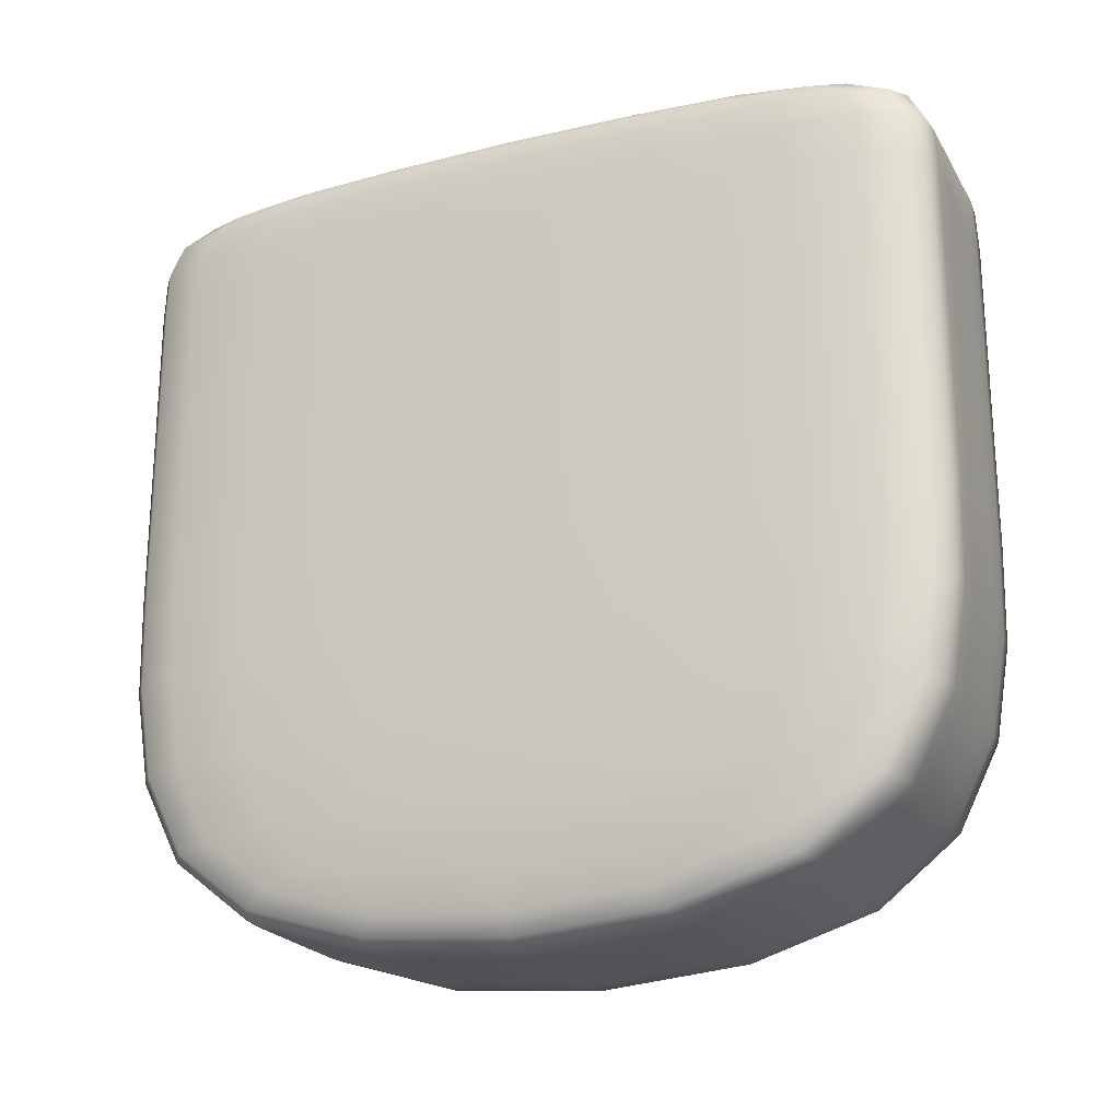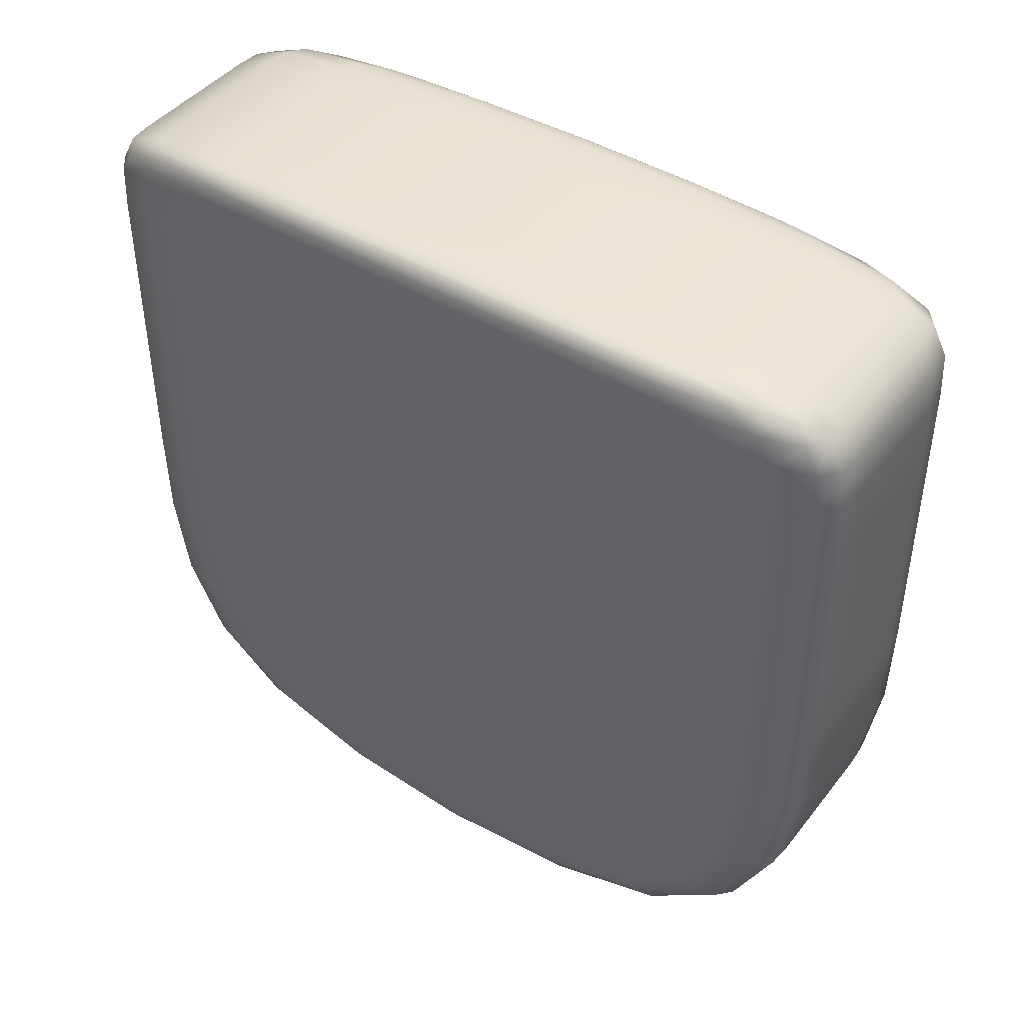
<metadata>
{"format":"obj","ext":"obj","renderer":"f3d","projection":"perspective","resolution":1024,"background":"white","views":[{"elev":-22.1,"azim":113.1,"up":"+Y"},{"elev":43.6,"azim":125.1,"up":"+Y"}]}
</metadata>
<code>
o Cube.062
v 5.443 0.6514 0.9841
v 5.443 0.9681 0.9841
v 5.443 0.6514 1.169
v 5.443 0.9681 1.169
v 5.328 0.6514 0.9841
v 5.328 0.9681 0.9841
v 5.328 0.6514 1.169
v 5.328 0.9681 1.169
v 5.417 0.9701 1.199
v 5.417 0.6361 1.199
v 5.417 0.9701 0.9534
v 5.417 0.6361 0.9534
v 5.354 0.9701 1.199
v 5.354 0.6361 0.9534
v 5.354 0.6361 1.199
v 5.354 0.9701 0.9534
v 5.445 0.7855 0.9534
v 5.445 0.7855 1.199
v 5.326 0.7855 1.199
v 5.326 0.7855 0.9534
v 5.417 0.7855 0.8919
v 5.417 0.7855 1.261
v 5.354 0.7855 0.8919
v 5.354 0.7855 1.261
v 5.445 0.9271 0.9534
v 5.445 0.9271 1.199
v 5.326 0.9271 1.199
v 5.326 0.9271 0.9534
v 5.417 0.9271 0.8919
v 5.417 0.9271 1.261
v 5.354 0.9271 0.8919
v 5.354 0.9271 1.261
v 5.445 0.9463 0.9541
v 5.445 0.9584 0.9587
v 5.444 0.9652 0.97
v 5.444 0.969 1.022
v 5.444 0.9694 1.076
v 5.444 0.969 1.131
v 5.445 0.7425 1.199
v 5.445 0.7027 1.194
v 5.444 0.6708 1.183
v 5.444 0.6447 1.131
v 5.444 0.6413 1.076
v 5.444 0.6447 1.022
v 5.343 0.9701 1.199
v 5.335 0.9698 1.194
v 5.33 0.969 1.183
v 5.326 0.7425 1.199
v 5.326 0.7027 1.194
v 5.327 0.6708 1.183
v 5.428 0.6364 1.199
v 5.436 0.6387 1.194
v 5.441 0.6444 1.183
v 5.327 0.969 1.131
v 5.327 0.9694 1.076
v 5.327 0.969 1.022
v 5.326 0.7425 0.9541
v 5.326 0.7027 0.9587
v 5.327 0.6708 0.97
v 5.327 0.6447 1.022
v 5.327 0.6413 1.076
v 5.327 0.6447 1.131
v 5.428 0.9701 0.9541
v 5.436 0.9698 0.9587
v 5.441 0.969 0.97
v 5.343 0.6364 0.9541
v 5.335 0.6387 0.9587
v 5.33 0.6444 0.97
v 5.441 0.969 1.183
v 5.436 0.9698 1.194
v 5.428 0.9701 1.199
v 5.368 0.6361 1.199
v 5.385 0.6361 1.199
v 5.402 0.6361 1.199
v 5.368 0.9701 0.9534
v 5.385 0.9701 0.9534
v 5.402 0.9701 0.9534
v 5.441 0.6444 0.97
v 5.436 0.6387 0.9587
v 5.428 0.6364 0.9541
v 5.417 0.9724 1.144
v 5.417 0.9732 1.076
v 5.417 0.9724 1.009
v 5.417 0.6188 1.144
v 5.417 0.6131 1.076
v 5.417 0.6188 1.009
v 5.417 0.7422 0.8929
v 5.417 0.7007 0.8996
v 5.417 0.6643 0.9179
v 5.417 0.7422 1.26
v 5.417 0.7007 1.253
v 5.417 0.6643 1.235
v 5.402 0.9701 1.199
v 5.385 0.9701 1.199
v 5.368 0.9701 1.199
v 5.402 0.6361 0.9534
v 5.385 0.6361 0.9534
v 5.368 0.6361 0.9534
v 5.33 0.6444 1.183
v 5.335 0.6387 1.194
v 5.343 0.6364 1.199
v 5.33 0.969 0.97
v 5.335 0.9698 0.9587
v 5.343 0.9701 0.9541
v 5.354 0.7422 0.8929
v 5.354 0.7007 0.8996
v 5.354 0.6643 0.9179
v 5.354 0.9724 1.144
v 5.354 0.9732 1.076
v 5.354 0.9724 1.009
v 5.354 0.6188 1.144
v 5.354 0.6131 1.076
v 5.354 0.6188 1.009
v 5.354 0.7422 1.26
v 5.354 0.7007 1.253
v 5.354 0.6643 1.235
v 5.444 0.6708 0.97
v 5.445 0.7027 0.9587
v 5.445 0.7425 0.9541
v 5.445 0.9001 1.199
v 5.445 0.8663 1.199
v 5.445 0.8275 1.199
v 5.326 0.9001 1.199
v 5.326 0.8663 1.199
v 5.326 0.8275 1.199
v 5.326 0.9001 0.9534
v 5.326 0.8663 0.9534
v 5.326 0.8275 0.9534
v 5.417 0.9001 0.8919
v 5.417 0.8663 0.8919
v 5.417 0.8275 0.8919
v 5.417 0.9001 1.261
v 5.417 0.8663 1.261
v 5.417 0.8275 1.261
v 5.354 0.9001 0.8919
v 5.354 0.8663 0.8919
v 5.354 0.8275 0.8919
v 5.354 0.9001 1.261
v 5.354 0.8663 1.261
v 5.354 0.8275 1.261
v 5.368 0.7855 1.261
v 5.385 0.7855 1.261
v 5.402 0.7855 1.261
v 5.343 0.7855 0.8929
v 5.335 0.7855 0.8996
v 5.329 0.7855 0.9179
v 5.428 0.7855 1.26
v 5.436 0.7855 1.253
v 5.441 0.7855 1.235
v 5.402 0.7855 0.8919
v 5.385 0.7855 0.8919
v 5.368 0.7855 0.8919
v 5.441 0.7855 0.9179
v 5.436 0.7855 0.8996
v 5.428 0.7855 0.8929
v 5.324 0.7855 1.009
v 5.324 0.7855 1.076
v 5.324 0.7855 1.144
v 5.329 0.7855 1.235
v 5.335 0.7855 1.253
v 5.343 0.7855 1.26
v 5.447 0.7855 1.144
v 5.448 0.7855 1.076
v 5.447 0.7855 1.009
v 5.445 0.8275 0.9534
v 5.445 0.8663 0.9534
v 5.445 0.9001 0.9534
v 5.444 0.9652 1.183
v 5.445 0.9584 1.194
v 5.445 0.9463 1.199
v 5.327 0.9652 1.183
v 5.326 0.9584 1.194
v 5.326 0.9463 1.199
v 5.327 0.9652 0.97
v 5.326 0.9584 0.9587
v 5.326 0.9463 0.9541
v 5.417 0.966 0.9179
v 5.417 0.9587 0.8996
v 5.417 0.9463 0.8929
v 5.417 0.966 1.235
v 5.417 0.9587 1.253
v 5.417 0.9463 1.26
v 5.354 0.966 0.9179
v 5.354 0.9587 0.8996
v 5.354 0.9463 0.8929
v 5.354 0.966 1.235
v 5.354 0.9587 1.253
v 5.354 0.9463 1.26
v 5.447 0.9271 1.144
v 5.448 0.9271 1.076
v 5.447 0.9271 1.009
v 5.329 0.9271 1.235
v 5.335 0.9271 1.253
v 5.343 0.9271 1.26
v 5.324 0.9271 1.009
v 5.324 0.9271 1.076
v 5.324 0.9271 1.144
v 5.441 0.9271 0.9179
v 5.436 0.9271 0.8996
v 5.428 0.9271 0.8929
v 5.402 0.9271 0.8919
v 5.385 0.9271 0.8919
v 5.368 0.9271 0.8919
v 5.428 0.9271 1.26
v 5.436 0.9271 1.253
v 5.441 0.9271 1.235
v 5.343 0.9271 0.8929
v 5.335 0.9271 0.8996
v 5.329 0.9271 0.9179
v 5.368 0.9271 1.261
v 5.385 0.9271 1.261
v 5.402 0.9271 1.261
v 5.447 0.7424 1.009
v 5.448 0.7423 1.076
v 5.447 0.7424 1.143
v 5.447 0.7022 1.012
v 5.447 0.7017 1.076
v 5.447 0.7022 1.141
v 5.446 0.6689 1.018
v 5.446 0.6673 1.076
v 5.446 0.6689 1.135
v 5.343 0.7422 1.259
v 5.335 0.7423 1.252
v 5.329 0.7424 1.234
v 5.343 0.7008 1.252
v 5.335 0.7012 1.246
v 5.33 0.7022 1.228
v 5.343 0.6645 1.234
v 5.335 0.6658 1.228
v 5.33 0.6687 1.212
v 5.324 0.7424 1.143
v 5.324 0.7423 1.076
v 5.324 0.7424 1.009
v 5.325 0.7022 1.141
v 5.324 0.7017 1.076
v 5.325 0.7022 1.012
v 5.325 0.6689 1.135
v 5.325 0.6673 1.076
v 5.325 0.6689 1.018
v 5.428 0.7422 0.8939
v 5.436 0.7423 0.9006
v 5.441 0.7424 0.9187
v 5.428 0.7008 0.9006
v 5.436 0.7012 0.907
v 5.441 0.7022 0.9246
v 5.428 0.6645 0.9187
v 5.436 0.6658 0.9246
v 5.441 0.6687 0.9402
v 5.343 0.6192 1.009
v 5.343 0.6135 1.076
v 5.343 0.6192 1.143
v 5.335 0.6221 1.012
v 5.335 0.6166 1.076
v 5.335 0.6221 1.141
v 5.33 0.6299 1.018
v 5.33 0.625 1.076
v 5.33 0.6299 1.135
v 5.428 0.9723 1.009
v 5.428 0.9731 1.076
v 5.428 0.9723 1.143
v 5.436 0.972 1.012
v 5.436 0.9727 1.076
v 5.436 0.972 1.141
v 5.441 0.9709 1.018
v 5.441 0.9716 1.076
v 5.441 0.9709 1.135
v 5.368 0.9724 1.009
v 5.368 0.9732 1.076
v 5.368 0.9724 1.144
v 5.385 0.9724 1.009
v 5.385 0.9732 1.076
v 5.385 0.9724 1.144
v 5.402 0.9724 1.009
v 5.402 0.9732 1.076
v 5.402 0.9724 1.144
v 5.441 0.6299 1.018
v 5.441 0.625 1.076
v 5.441 0.6299 1.135
v 5.436 0.6221 1.012
v 5.436 0.6166 1.076
v 5.436 0.6221 1.141
v 5.428 0.6192 1.009
v 5.428 0.6135 1.076
v 5.428 0.6192 1.143
v 5.368 0.7422 0.8929
v 5.385 0.7422 0.8929
v 5.402 0.7422 0.8929
v 5.368 0.7007 0.8996
v 5.385 0.7007 0.8996
v 5.402 0.7007 0.8996
v 5.368 0.6643 0.9179
v 5.385 0.6643 0.9179
v 5.402 0.6643 0.9179
v 5.441 0.7424 1.234
v 5.436 0.7423 1.252
v 5.428 0.7422 1.259
v 5.441 0.7022 1.228
v 5.436 0.7012 1.246
v 5.428 0.7008 1.252
v 5.441 0.6687 1.212
v 5.436 0.6658 1.228
v 5.428 0.6645 1.234
v 5.329 0.7424 0.9187
v 5.335 0.7423 0.9006
v 5.343 0.7422 0.8939
v 5.33 0.7022 0.9246
v 5.335 0.7012 0.907
v 5.343 0.7008 0.9006
v 5.33 0.6687 0.9402
v 5.335 0.6658 0.9246
v 5.343 0.6645 0.9187
v 5.33 0.9709 1.018
v 5.33 0.9716 1.076
v 5.33 0.9709 1.135
v 5.335 0.972 1.012
v 5.335 0.9727 1.076
v 5.335 0.972 1.141
v 5.343 0.9723 1.009
v 5.343 0.9731 1.076
v 5.343 0.9723 1.143
v 5.402 0.6188 1.009
v 5.402 0.6131 1.076
v 5.402 0.6188 1.144
v 5.385 0.6188 1.009
v 5.385 0.6131 1.076
v 5.385 0.6188 1.144
v 5.368 0.6188 1.009
v 5.368 0.6131 1.076
v 5.368 0.6188 1.144
v 5.402 0.7422 1.26
v 5.385 0.7422 1.26
v 5.368 0.7422 1.26
v 5.402 0.7007 1.253
v 5.385 0.7007 1.253
v 5.368 0.7007 1.253
v 5.402 0.6643 1.235
v 5.385 0.6643 1.235
v 5.368 0.6643 1.235
v 5.402 0.9001 1.261
v 5.385 0.9001 1.261
v 5.368 0.9001 1.261
v 5.402 0.8663 1.261
v 5.385 0.8663 1.261
v 5.368 0.8663 1.261
v 5.402 0.8275 1.261
v 5.385 0.8275 1.261
v 5.368 0.8275 1.261
v 5.329 0.9001 0.9179
v 5.335 0.9001 0.8996
v 5.343 0.9001 0.8929
v 5.329 0.8663 0.9179
v 5.335 0.8663 0.8996
v 5.343 0.8663 0.8929
v 5.329 0.8275 0.9179
v 5.335 0.8275 0.8996
v 5.343 0.8275 0.8929
v 5.441 0.9001 1.235
v 5.436 0.9001 1.253
v 5.428 0.9001 1.26
v 5.441 0.8663 1.235
v 5.436 0.8663 1.253
v 5.428 0.8663 1.26
v 5.441 0.8275 1.235
v 5.436 0.8275 1.253
v 5.428 0.8275 1.26
v 5.368 0.9001 0.8919
v 5.385 0.9001 0.8919
v 5.402 0.9001 0.8919
v 5.368 0.8663 0.8919
v 5.385 0.8663 0.8919
v 5.402 0.8663 0.8919
v 5.368 0.8275 0.8919
v 5.385 0.8275 0.8919
v 5.402 0.8275 0.8919
v 5.428 0.9001 0.8929
v 5.436 0.9001 0.8996
v 5.441 0.9001 0.9179
v 5.428 0.8663 0.8929
v 5.436 0.8663 0.8996
v 5.441 0.8663 0.9179
v 5.428 0.8275 0.8929
v 5.436 0.8275 0.8996
v 5.441 0.8275 0.9179
v 5.324 0.9001 1.144
v 5.324 0.9001 1.076
v 5.324 0.9001 1.009
v 5.324 0.8663 1.144
v 5.324 0.8663 1.076
v 5.324 0.8663 1.009
v 5.324 0.8275 1.144
v 5.324 0.8275 1.076
v 5.324 0.8275 1.009
v 5.343 0.9001 1.26
v 5.335 0.9001 1.253
v 5.329 0.9001 1.235
v 5.343 0.8663 1.26
v 5.335 0.8663 1.253
v 5.329 0.8663 1.235
v 5.343 0.8275 1.26
v 5.335 0.8275 1.253
v 5.329 0.8275 1.235
v 5.447 0.9001 1.009
v 5.448 0.9001 1.076
v 5.447 0.9001 1.144
v 5.447 0.8663 1.009
v 5.448 0.8663 1.076
v 5.447 0.8663 1.144
v 5.447 0.8275 1.009
v 5.448 0.8275 1.076
v 5.447 0.8275 1.144
v 5.446 0.9654 1.018
v 5.446 0.9656 1.076
v 5.446 0.9654 1.135
v 5.447 0.9585 1.012
v 5.447 0.9585 1.076
v 5.447 0.9585 1.141
v 5.447 0.9463 1.009
v 5.448 0.9463 1.076
v 5.447 0.9463 1.143
v 5.343 0.966 1.234
v 5.335 0.9658 1.228
v 5.33 0.9654 1.212
v 5.343 0.9587 1.252
v 5.335 0.9586 1.246
v 5.33 0.9585 1.228
v 5.343 0.9463 1.259
v 5.335 0.9463 1.252
v 5.329 0.9463 1.234
v 5.325 0.9654 1.135
v 5.325 0.9656 1.076
v 5.325 0.9654 1.018
v 5.325 0.9585 1.141
v 5.324 0.9585 1.076
v 5.325 0.9585 1.012
v 5.324 0.9463 1.143
v 5.324 0.9463 1.076
v 5.324 0.9463 1.009
v 5.428 0.966 0.9187
v 5.436 0.9658 0.9246
v 5.441 0.9654 0.9402
v 5.428 0.9587 0.9006
v 5.436 0.9586 0.907
v 5.441 0.9585 0.9246
v 5.428 0.9463 0.8939
v 5.436 0.9463 0.9006
v 5.441 0.9463 0.9187
v 5.368 0.966 0.9179
v 5.385 0.966 0.9179
v 5.402 0.966 0.9179
v 5.368 0.9587 0.8996
v 5.385 0.9587 0.8996
v 5.402 0.9587 0.8996
v 5.368 0.9463 0.8929
v 5.385 0.9463 0.8929
v 5.402 0.9463 0.8929
v 5.441 0.9654 1.212
v 5.436 0.9658 1.228
v 5.428 0.966 1.234
v 5.441 0.9585 1.228
v 5.436 0.9586 1.246
v 5.428 0.9587 1.252
v 5.441 0.9463 1.234
v 5.436 0.9463 1.252
v 5.428 0.9463 1.259
v 5.33 0.9654 0.9402
v 5.335 0.9658 0.9246
v 5.343 0.966 0.9187
v 5.33 0.9585 0.9246
v 5.335 0.9586 0.907
v 5.343 0.9587 0.9006
v 5.329 0.9463 0.9187
v 5.335 0.9463 0.9006
v 5.343 0.9463 0.8939
v 5.402 0.966 1.235
v 5.385 0.966 1.235
v 5.368 0.966 1.235
v 5.402 0.9587 1.253
v 5.385 0.9587 1.253
v 5.368 0.9587 1.253
v 5.402 0.9463 1.26
v 5.385 0.9463 1.26
v 5.368 0.9463 1.26
f 213 214 217 216
f 214 215 218 217
f 216 217 220 219
f 217 218 221 220
f 17 164 213 119
f 164 163 214 213
f 163 162 215 214
f 162 18 39 215
f 215 39 40 218
f 218 40 41 221
f 221 41 3 42
f 220 221 42 43
f 219 220 43 44
f 117 219 44 1
f 118 216 219 117
f 119 213 216 118
f 222 223 226 225
f 223 224 227 226
f 225 226 229 228
f 226 227 230 229
f 24 161 222 114
f 161 160 223 222
f 160 159 224 223
f 159 19 48 224
f 224 48 49 227
f 227 49 50 230
f 230 50 7 99
f 229 230 99 100
f 228 229 100 101
f 116 228 101 15
f 115 225 228 116
f 114 222 225 115
f 231 232 235 234
f 232 233 236 235
f 234 235 238 237
f 235 236 239 238
f 19 158 231 48
f 158 157 232 231
f 157 156 233 232
f 156 20 57 233
f 233 57 58 236
f 236 58 59 239
f 239 59 5 60
f 238 239 60 61
f 237 238 61 62
f 50 237 62 7
f 49 234 237 50
f 48 231 234 49
f 240 241 244 243
f 241 242 245 244
f 243 244 247 246
f 244 245 248 247
f 21 155 240 87
f 155 154 241 240
f 154 153 242 241
f 153 17 119 242
f 242 119 118 245
f 245 118 117 248
f 248 117 1 78
f 247 248 78 79
f 246 247 79 80
f 89 246 80 12
f 88 243 246 89
f 87 240 243 88
f 249 250 253 252
f 250 251 254 253
f 252 253 256 255
f 253 254 257 256
f 14 113 249 66
f 113 112 250 249
f 112 111 251 250
f 111 15 101 251
f 251 101 100 254
f 254 100 99 257
f 257 99 7 62
f 256 257 62 61
f 255 256 61 60
f 68 255 60 5
f 67 252 255 68
f 66 249 252 67
f 258 259 262 261
f 259 260 263 262
f 261 262 265 264
f 262 263 266 265
f 11 83 258 63
f 83 82 259 258
f 82 81 260 259
f 81 9 71 260
f 260 71 70 263
f 263 70 69 266
f 266 69 4 38
f 265 266 38 37
f 264 265 37 36
f 65 264 36 2
f 64 261 264 65
f 63 258 261 64
f 267 268 271 270
f 268 269 272 271
f 270 271 274 273
f 271 272 275 274
f 16 110 267 75
f 110 109 268 267
f 109 108 269 268
f 108 13 95 269
f 269 95 94 272
f 272 94 93 275
f 275 93 9 81
f 274 275 81 82
f 273 274 82 83
f 77 273 83 11
f 76 270 273 77
f 75 267 270 76
f 276 277 280 279
f 277 278 281 280
f 279 280 283 282
f 280 281 284 283
f 1 44 276 78
f 44 43 277 276
f 43 42 278 277
f 42 3 53 278
f 278 53 52 281
f 281 52 51 284
f 284 51 10 84
f 283 284 84 85
f 282 283 85 86
f 80 282 86 12
f 79 279 282 80
f 78 276 279 79
f 285 286 289 288
f 286 287 290 289
f 288 289 292 291
f 289 290 293 292
f 23 152 285 105
f 152 151 286 285
f 151 150 287 286
f 150 21 87 287
f 287 87 88 290
f 290 88 89 293
f 293 89 12 96
f 292 293 96 97
f 291 292 97 98
f 107 291 98 14
f 106 288 291 107
f 105 285 288 106
f 294 295 298 297
f 295 296 299 298
f 297 298 301 300
f 298 299 302 301
f 18 149 294 39
f 149 148 295 294
f 148 147 296 295
f 147 22 90 296
f 296 90 91 299
f 299 91 92 302
f 302 92 10 51
f 301 302 51 52
f 300 301 52 53
f 41 300 53 3
f 40 297 300 41
f 39 294 297 40
f 303 304 307 306
f 304 305 308 307
f 306 307 310 309
f 307 308 311 310
f 20 146 303 57
f 146 145 304 303
f 145 144 305 304
f 144 23 105 305
f 305 105 106 308
f 308 106 107 311
f 311 107 14 66
f 310 311 66 67
f 309 310 67 68
f 59 309 68 5
f 58 306 309 59
f 57 303 306 58
f 312 313 316 315
f 313 314 317 316
f 315 316 319 318
f 316 317 320 319
f 6 56 312 102
f 56 55 313 312
f 55 54 314 313
f 54 8 47 314
f 314 47 46 317
f 317 46 45 320
f 320 45 13 108
f 319 320 108 109
f 318 319 109 110
f 104 318 110 16
f 103 315 318 104
f 102 312 315 103
f 321 322 325 324
f 322 323 326 325
f 324 325 328 327
f 325 326 329 328
f 12 86 321 96
f 86 85 322 321
f 85 84 323 322
f 84 10 74 323
f 323 74 73 326
f 326 73 72 329
f 329 72 15 111
f 328 329 111 112
f 327 328 112 113
f 98 327 113 14
f 97 324 327 98
f 96 321 324 97
f 330 331 334 333
f 331 332 335 334
f 333 334 337 336
f 334 335 338 337
f 22 143 330 90
f 143 142 331 330
f 142 141 332 331
f 141 24 114 332
f 332 114 115 335
f 335 115 116 338
f 338 116 15 72
f 337 338 72 73
f 336 337 73 74
f 92 336 74 10
f 91 333 336 92
f 90 330 333 91
f 339 340 343 342
f 340 341 344 343
f 342 343 346 345
f 343 344 347 346
f 30 212 339 132
f 212 211 340 339
f 211 210 341 340
f 210 32 138 341
f 341 138 139 344
f 344 139 140 347
f 347 140 24 141
f 346 347 141 142
f 345 346 142 143
f 134 345 143 22
f 133 342 345 134
f 132 339 342 133
f 348 349 352 351
f 349 350 353 352
f 351 352 355 354
f 352 353 356 355
f 28 209 348 126
f 209 208 349 348
f 208 207 350 349
f 207 31 135 350
f 350 135 136 353
f 353 136 137 356
f 356 137 23 144
f 355 356 144 145
f 354 355 145 146
f 128 354 146 20
f 127 351 354 128
f 126 348 351 127
f 357 358 361 360
f 358 359 362 361
f 360 361 364 363
f 361 362 365 364
f 26 206 357 120
f 206 205 358 357
f 205 204 359 358
f 204 30 132 359
f 359 132 133 362
f 362 133 134 365
f 365 134 22 147
f 364 365 147 148
f 363 364 148 149
f 122 363 149 18
f 121 360 363 122
f 120 357 360 121
f 366 367 370 369
f 367 368 371 370
f 369 370 373 372
f 370 371 374 373
f 31 203 366 135
f 203 202 367 366
f 202 201 368 367
f 201 29 129 368
f 368 129 130 371
f 371 130 131 374
f 374 131 21 150
f 373 374 150 151
f 372 373 151 152
f 137 372 152 23
f 136 369 372 137
f 135 366 369 136
f 375 376 379 378
f 376 377 380 379
f 378 379 382 381
f 379 380 383 382
f 29 200 375 129
f 200 199 376 375
f 199 198 377 376
f 198 25 167 377
f 377 167 166 380
f 380 166 165 383
f 383 165 17 153
f 382 383 153 154
f 381 382 154 155
f 131 381 155 21
f 130 378 381 131
f 129 375 378 130
f 384 385 388 387
f 385 386 389 388
f 387 388 391 390
f 388 389 392 391
f 27 197 384 123
f 197 196 385 384
f 196 195 386 385
f 195 28 126 386
f 386 126 127 389
f 389 127 128 392
f 392 128 20 156
f 391 392 156 157
f 390 391 157 158
f 125 390 158 19
f 124 387 390 125
f 123 384 387 124
f 393 394 397 396
f 394 395 398 397
f 396 397 400 399
f 397 398 401 400
f 32 194 393 138
f 194 193 394 393
f 193 192 395 394
f 192 27 123 395
f 395 123 124 398
f 398 124 125 401
f 401 125 19 159
f 400 401 159 160
f 399 400 160 161
f 140 399 161 24
f 139 396 399 140
f 138 393 396 139
f 402 403 406 405
f 403 404 407 406
f 405 406 409 408
f 406 407 410 409
f 25 191 402 167
f 191 190 403 402
f 190 189 404 403
f 189 26 120 404
f 404 120 121 407
f 407 121 122 410
f 410 122 18 162
f 409 410 162 163
f 408 409 163 164
f 165 408 164 17
f 166 405 408 165
f 167 402 405 166
f 411 412 415 414
f 412 413 416 415
f 414 415 418 417
f 415 416 419 418
f 2 36 411 35
f 36 37 412 411
f 37 38 413 412
f 38 4 168 413
f 413 168 169 416
f 416 169 170 419
f 419 170 26 189
f 418 419 189 190
f 417 418 190 191
f 33 417 191 25
f 34 414 417 33
f 35 411 414 34
f 420 421 424 423
f 421 422 425 424
f 423 424 427 426
f 424 425 428 427
f 13 45 420 186
f 45 46 421 420
f 46 47 422 421
f 47 8 171 422
f 422 171 172 425
f 425 172 173 428
f 428 173 27 192
f 427 428 192 193
f 426 427 193 194
f 188 426 194 32
f 187 423 426 188
f 186 420 423 187
f 429 430 433 432
f 430 431 434 433
f 432 433 436 435
f 433 434 437 436
f 8 54 429 171
f 54 55 430 429
f 55 56 431 430
f 56 6 174 431
f 431 174 175 434
f 434 175 176 437
f 437 176 28 195
f 436 437 195 196
f 435 436 196 197
f 173 435 197 27
f 172 432 435 173
f 171 429 432 172
f 438 439 442 441
f 439 440 443 442
f 441 442 445 444
f 442 443 446 445
f 11 63 438 177
f 63 64 439 438
f 64 65 440 439
f 65 2 35 440
f 440 35 34 443
f 443 34 33 446
f 446 33 25 198
f 445 446 198 199
f 444 445 199 200
f 179 444 200 29
f 178 441 444 179
f 177 438 441 178
f 447 448 451 450
f 448 449 452 451
f 450 451 454 453
f 451 452 455 454
f 16 75 447 183
f 75 76 448 447
f 76 77 449 448
f 77 11 177 449
f 449 177 178 452
f 452 178 179 455
f 455 179 29 201
f 454 455 201 202
f 453 454 202 203
f 185 453 203 31
f 184 450 453 185
f 183 447 450 184
f 456 457 460 459
f 457 458 461 460
f 459 460 463 462
f 460 461 464 463
f 4 69 456 168
f 69 70 457 456
f 70 71 458 457
f 71 9 180 458
f 458 180 181 461
f 461 181 182 464
f 464 182 30 204
f 463 464 204 205
f 462 463 205 206
f 170 462 206 26
f 169 459 462 170
f 168 456 459 169
f 465 466 469 468
f 466 467 470 469
f 468 469 472 471
f 469 470 473 472
f 6 102 465 174
f 102 103 466 465
f 103 104 467 466
f 104 16 183 467
f 467 183 184 470
f 470 184 185 473
f 473 185 31 207
f 472 473 207 208
f 471 472 208 209
f 176 471 209 28
f 175 468 471 176
f 174 465 468 175
f 474 475 478 477
f 475 476 479 478
f 477 478 481 480
f 478 479 482 481
f 9 93 474 180
f 93 94 475 474
f 94 95 476 475
f 95 13 186 476
f 476 186 187 479
f 479 187 188 482
f 482 188 32 210
f 481 482 210 211
f 480 481 211 212
f 182 480 212 30
f 181 477 480 182
f 180 474 477 181

</code>
